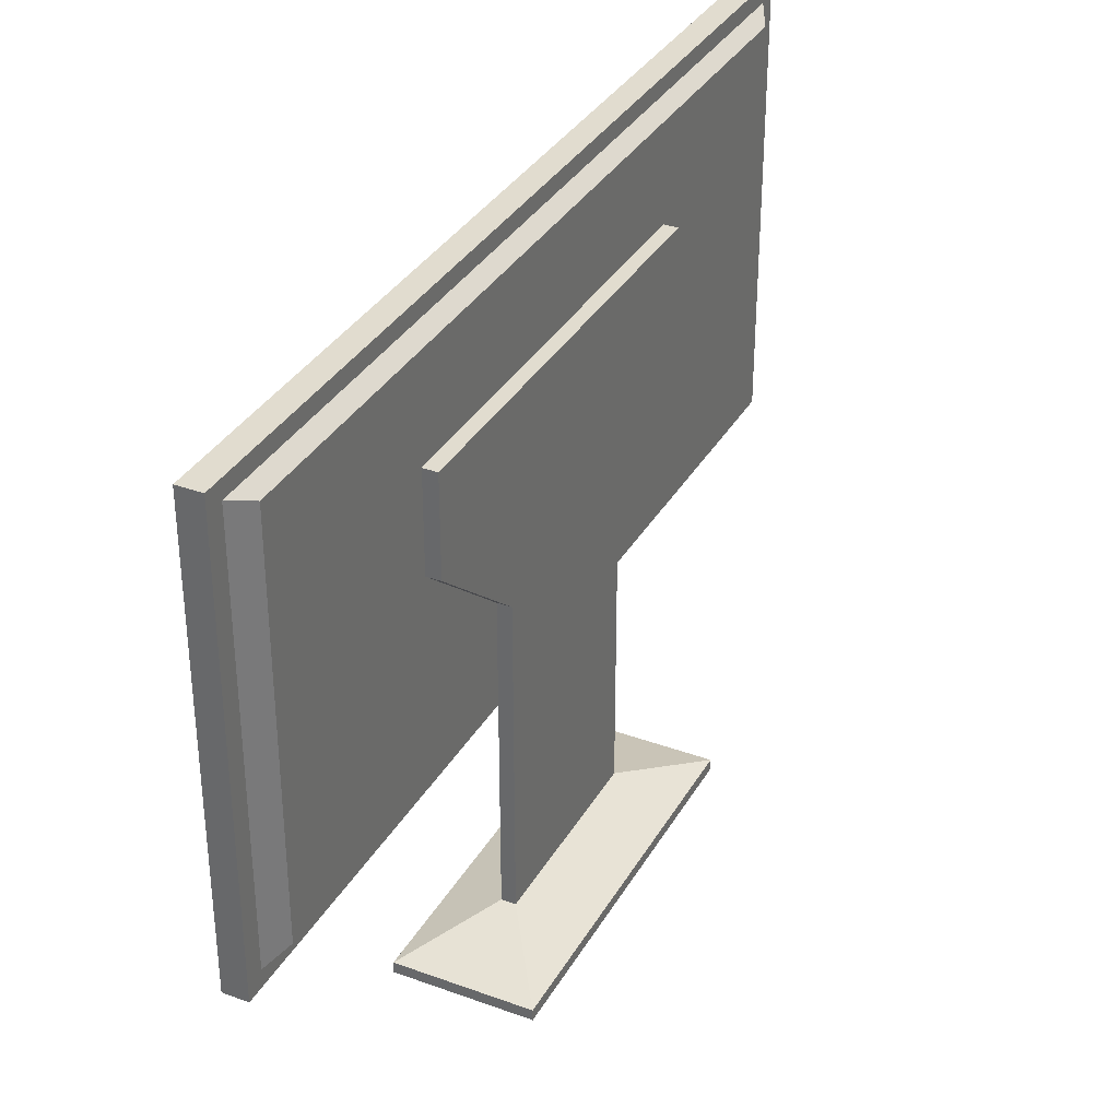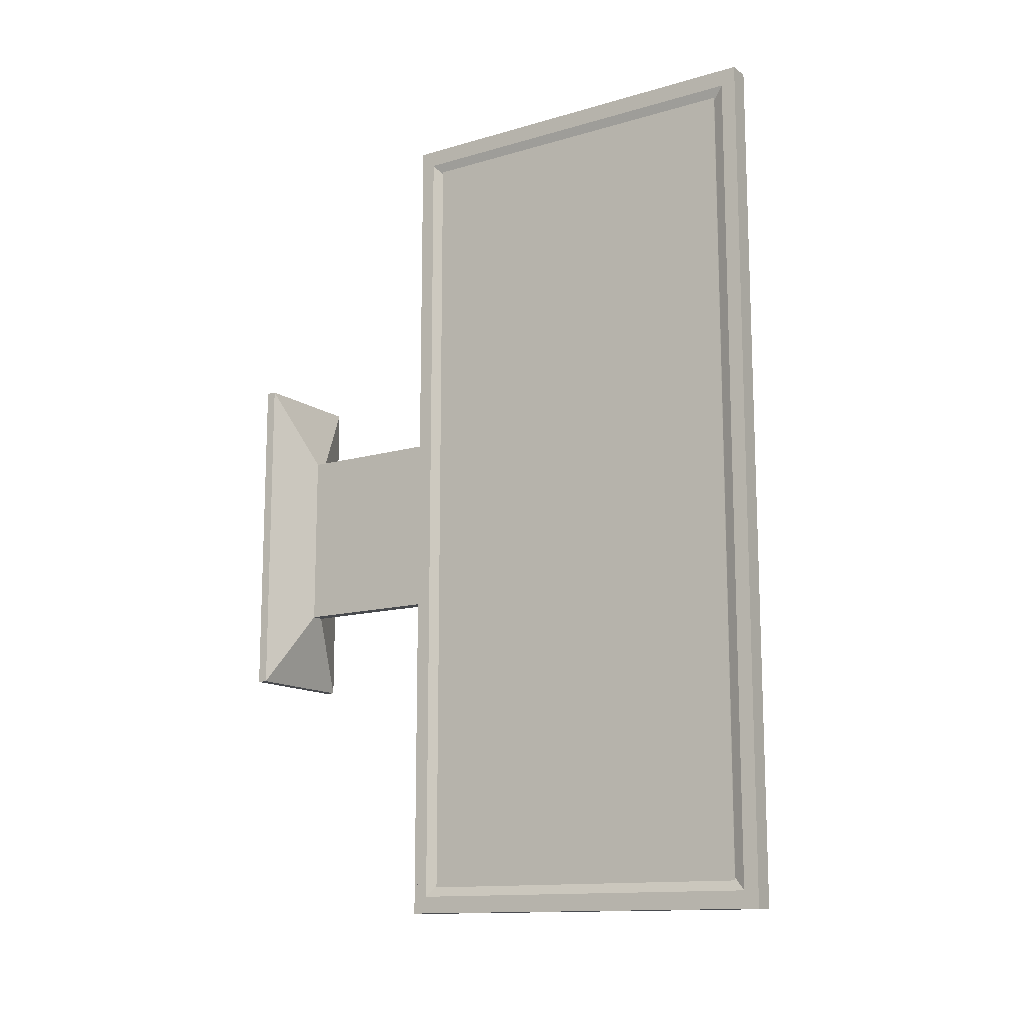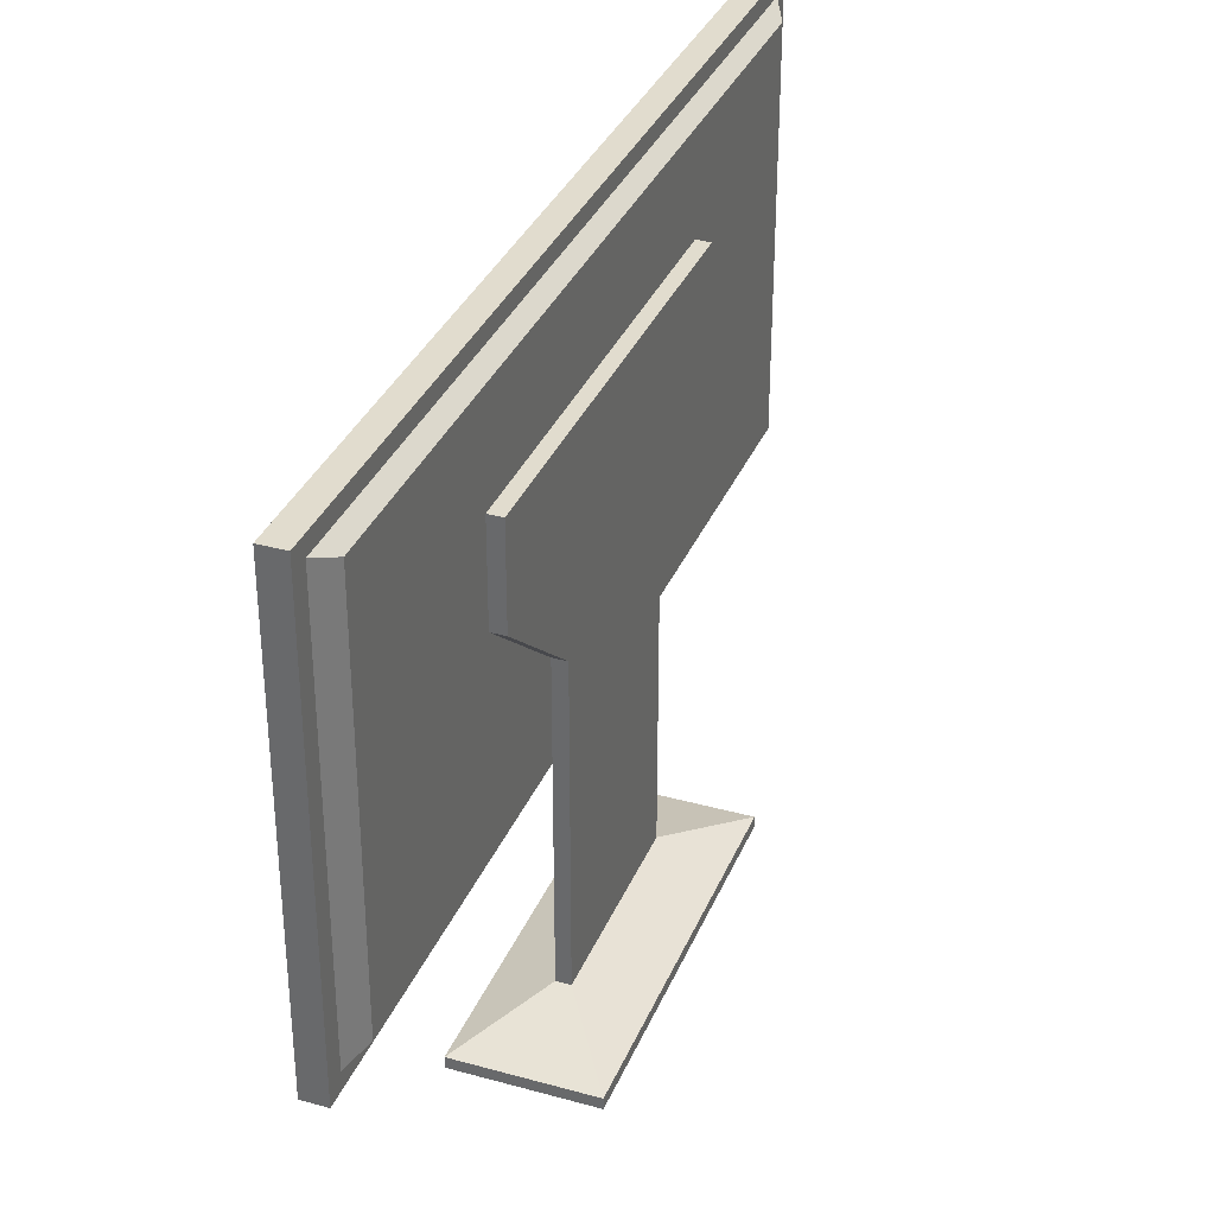
<metadata>
{"format":"obj","ext":"obj","renderer":"f3d","projection":"perspective","resolution":1024,"background":"white","views":[{"elev":34.3,"azim":-153.9,"up":"+Y"},{"elev":-13.3,"azim":123.5,"up":"+Z"},{"elev":34.1,"azim":-159.5,"up":"+Y"}]}
</metadata>
<code>
o Cylinder.002
v 0.01671 -0.957 -1.941
v 0.02548 -0.957 -1.941
v 0.02548 -0.9579 -1.94
v 0.01671 -0.9579 -1.94
v 0.02548 -0.9587 -1.939
v 0.01671 -0.9587 -1.939
v 0.02548 -0.9594 -1.938
v 0.01671 -0.9594 -1.938
v 0.02548 -0.9601 -1.936
v 0.01671 -0.9601 -1.936
v 0.02548 -0.9606 -1.934
v 0.01671 -0.9606 -1.934
v 0.02548 -0.9611 -1.931
v 0.01671 -0.9611 -1.931
v 0.02548 -0.9613 -1.928
v 0.01671 -0.9613 -1.928
v 0.02548 -0.9614 -1.925
v 0.01671 -0.9614 -1.925
v 0.02548 -0.9613 -1.922
v 0.01671 -0.9613 -1.922
v 0.02548 -0.9611 -1.919
v 0.01671 -0.9611 -1.919
v 0.02548 -0.9606 -1.916
v 0.01671 -0.9606 -1.916
v 0.02548 -0.9601 -1.913
v 0.01671 -0.9601 -1.913
v 0.02548 -0.9594 -1.911
v 0.01671 -0.9594 -1.911
v 0.02548 -0.9587 -1.91
v 0.01671 -0.9587 -1.91
v 0.02548 -0.9579 -1.909
v 0.01671 -0.9579 -1.909
v 0.02548 -0.957 -1.909
v 0.01671 -0.957 -1.909
v 0.02548 -0.9561 -1.909
v 0.01671 -0.9561 -1.909
v 0.02548 -0.9553 -1.91
v 0.01671 -0.9553 -1.91
v 0.02548 -0.9546 -1.911
v 0.01671 -0.9546 -1.911
v 0.02548 -0.9539 -1.913
v 0.01671 -0.9539 -1.913
v 0.02548 -0.9534 -1.916
v 0.01671 -0.9534 -1.916
v 0.02548 -0.9529 -1.919
v 0.01671 -0.9529 -1.919
v 0.02548 -0.9527 -1.922
v 0.01671 -0.9527 -1.922
v 0.02548 -0.9526 -1.925
v 0.01671 -0.9526 -1.925
v 0.02548 -0.9527 -1.928
v 0.01671 -0.9527 -1.928
v 0.02548 -0.9529 -1.931
v 0.01671 -0.9529 -1.931
v 0.02548 -0.9534 -1.934
v 0.01671 -0.9534 -1.934
v 0.02548 -0.9539 -1.936
v 0.01671 -0.9539 -1.936
v 0.02548 -0.9546 -1.938
v 0.01671 -0.9546 -1.938
v 0.02548 -0.9553 -1.939
v 0.01671 -0.9553 -1.939
v 0.02548 -0.9561 -1.94
v 0.01671 -0.9561 -1.94
f 1 2 3 4
f 4 3 5 6
f 6 5 7 8
f 8 7 9 10
f 10 9 11 12
f 12 11 13 14
f 14 13 15 16
f 16 15 17 18
f 18 17 19 20
f 20 19 21 22
f 22 21 23 24
f 24 23 25 26
f 26 25 27 28
f 28 27 29 30
f 30 29 31 32
f 32 31 33 34
f 34 33 35 36
f 36 35 37 38
f 38 37 39 40
f 40 39 41 42
f 42 41 43 44
f 44 43 45 46
f 46 45 47 48
f 48 47 49 50
f 50 49 51 52
f 52 51 53 54
f 54 53 55 56
f 56 55 57 58
f 58 57 59 60
f 60 59 61 62
f 3 2 63 61 59 57 55 53 51 49 47 45 43 41 39 37 35 33 31 29 27 25 23 21 19 17 15 13 11 9 7 5
f 62 61 63 64
f 64 63 2 1
f 1 4 6 8 10 12 14 16 18 20 22 24 26 28 30 32 34 36 38 40 42 44 46 48 50 52 54 56 58 60 62 64
o Cylinder
v 0.01671 -0.957 -2.03
v 0.02548 -0.957 -2.03
v 0.02548 -0.9579 -2.029
v 0.01671 -0.9579 -2.029
v 0.02548 -0.9587 -2.029
v 0.01671 -0.9587 -2.029
v 0.02548 -0.9594 -2.029
v 0.01671 -0.9594 -2.029
v 0.02548 -0.9601 -2.028
v 0.01671 -0.9601 -2.028
v 0.02548 -0.9606 -2.028
v 0.01671 -0.9606 -2.028
v 0.02548 -0.9611 -2.027
v 0.01671 -0.9611 -2.027
v 0.02548 -0.9613 -2.026
v 0.01671 -0.9613 -2.026
v 0.02548 -0.9614 -2.025
v 0.01671 -0.9614 -2.025
v 0.02548 -0.9613 -2.024
v 0.01671 -0.9613 -2.024
v 0.02548 -0.9611 -2.023
v 0.01671 -0.9611 -2.023
v 0.02548 -0.9606 -2.023
v 0.01671 -0.9606 -2.023
v 0.02548 -0.9601 -2.022
v 0.01671 -0.9601 -2.022
v 0.02548 -0.9594 -2.021
v 0.01671 -0.9594 -2.021
v 0.02548 -0.9587 -2.021
v 0.01671 -0.9587 -2.021
v 0.02548 -0.9579 -2.021
v 0.01671 -0.9579 -2.021
v 0.02548 -0.957 -2.021
v 0.01671 -0.957 -2.021
v 0.02548 -0.9561 -2.021
v 0.01671 -0.9561 -2.021
v 0.02548 -0.9553 -2.021
v 0.01671 -0.9553 -2.021
v 0.02548 -0.9546 -2.021
v 0.01671 -0.9546 -2.021
v 0.02548 -0.9539 -2.022
v 0.01671 -0.9539 -2.022
v 0.02548 -0.9534 -2.023
v 0.01671 -0.9534 -2.023
v 0.02548 -0.9529 -2.023
v 0.01671 -0.9529 -2.023
v 0.02548 -0.9527 -2.024
v 0.01671 -0.9527 -2.024
v 0.02548 -0.9526 -2.025
v 0.01671 -0.9526 -2.025
v 0.02548 -0.9527 -2.026
v 0.01671 -0.9527 -2.026
v 0.02548 -0.9529 -2.027
v 0.01671 -0.9529 -2.027
v 0.02548 -0.9534 -2.028
v 0.01671 -0.9534 -2.028
v 0.02548 -0.9539 -2.028
v 0.01671 -0.9539 -2.028
v 0.02548 -0.9546 -2.029
v 0.01671 -0.9546 -2.029
v 0.02548 -0.9553 -2.029
v 0.01671 -0.9553 -2.029
v 0.02548 -0.9561 -2.029
v 0.01671 -0.9561 -2.029
f 65 66 67 68
f 68 67 69 70
f 70 69 71 72
f 72 71 73 74
f 74 73 75 76
f 76 75 77 78
f 78 77 79 80
f 80 79 81 82
f 82 81 83 84
f 84 83 85 86
f 86 85 87 88
f 88 87 89 90
f 90 89 91 92
f 92 91 93 94
f 94 93 95 96
f 96 95 97 98
f 98 97 99 100
f 100 99 101 102
f 102 101 103 104
f 104 103 105 106
f 106 105 107 108
f 108 107 109 110
f 110 109 111 112
f 112 111 113 114
f 114 113 115 116
f 116 115 117 118
f 118 117 119 120
f 120 119 121 122
f 122 121 123 124
f 124 123 125 126
f 67 66 127 125 123 121 119 117 115 113 111 109 107 105 103 101 99 97 95 93 91 89 87 85 83 81 79 77 75 73 71 69
f 126 125 127 128
f 128 127 66 65
f 65 68 70 72 74 76 78 80 82 84 86 88 90 92 94 96 98 100 102 104 106 108 110 112 114 116 118 120 122 124 126 128
o Cube.001_Cube.002
v -0.009798 0.8471 1.961
v -0.009798 0.8471 -1.961
v -0.009798 -0.8471 -1.961
v -0.009798 -0.8471 1.961
v 0.009798 0.8471 -1.961
v 0.009798 -0.8471 -1.961
v 0.009798 0.8471 1.961
v 0.009798 -0.8471 1.961
f 129 130 131 132
f 130 133 134 131
f 133 135 136 134
f 135 129 132 136
f 132 131 134 136
f 135 133 130 129
o Cylinder.001
v 0.01671 -0.957 -1.979
v 0.02548 -0.957 -1.979
v 0.02548 -0.9579 -1.979
v 0.01671 -0.9579 -1.979
v 0.02548 -0.9587 -1.978
v 0.01671 -0.9587 -1.978
v 0.02548 -0.9594 -1.976
v 0.01671 -0.9594 -1.976
v 0.02548 -0.9601 -1.974
v 0.01671 -0.9601 -1.974
v 0.02548 -0.9606 -1.972
v 0.01671 -0.9606 -1.972
v 0.02548 -0.9611 -1.969
v 0.01671 -0.9611 -1.969
v 0.02548 -0.9613 -1.966
v 0.01671 -0.9613 -1.966
v 0.02548 -0.9614 -1.963
v 0.01671 -0.9614 -1.963
v 0.02548 -0.9613 -1.96
v 0.01671 -0.9613 -1.96
v 0.02548 -0.9611 -1.957
v 0.01671 -0.9611 -1.957
v 0.02548 -0.9606 -1.954
v 0.01671 -0.9606 -1.954
v 0.02548 -0.9601 -1.952
v 0.01671 -0.9601 -1.952
v 0.02548 -0.9594 -1.95
v 0.01671 -0.9594 -1.95
v 0.02548 -0.9587 -1.948
v 0.01671 -0.9587 -1.948
v 0.02548 -0.9579 -1.947
v 0.01671 -0.9579 -1.947
v 0.02548 -0.957 -1.947
v 0.01671 -0.957 -1.947
v 0.02548 -0.9561 -1.947
v 0.01671 -0.9561 -1.947
v 0.02548 -0.9553 -1.948
v 0.01671 -0.9553 -1.948
v 0.02548 -0.9546 -1.95
v 0.01671 -0.9546 -1.95
v 0.02548 -0.9539 -1.952
v 0.01671 -0.9539 -1.952
v 0.02548 -0.9534 -1.954
v 0.01671 -0.9534 -1.954
v 0.02548 -0.9529 -1.957
v 0.01671 -0.9529 -1.957
v 0.02548 -0.9527 -1.96
v 0.01671 -0.9527 -1.96
v 0.02548 -0.9526 -1.963
v 0.01671 -0.9526 -1.963
v 0.02548 -0.9527 -1.966
v 0.01671 -0.9527 -1.966
v 0.02548 -0.9529 -1.969
v 0.01671 -0.9529 -1.969
v 0.02548 -0.9534 -1.972
v 0.01671 -0.9534 -1.972
v 0.02548 -0.9539 -1.974
v 0.01671 -0.9539 -1.974
v 0.02548 -0.9546 -1.976
v 0.01671 -0.9546 -1.976
v 0.02548 -0.9553 -1.978
v 0.01671 -0.9553 -1.978
v 0.02548 -0.9561 -1.979
v 0.01671 -0.9561 -1.979
f 137 138 139 140
f 140 139 141 142
f 142 141 143 144
f 144 143 145 146
f 146 145 147 148
f 148 147 149 150
f 150 149 151 152
f 152 151 153 154
f 154 153 155 156
f 156 155 157 158
f 158 157 159 160
f 160 159 161 162
f 162 161 163 164
f 164 163 165 166
f 166 165 167 168
f 168 167 169 170
f 170 169 171 172
f 172 171 173 174
f 174 173 175 176
f 176 175 177 178
f 178 177 179 180
f 180 179 181 182
f 182 181 183 184
f 184 183 185 186
f 186 185 187 188
f 188 187 189 190
f 190 189 191 192
f 192 191 193 194
f 194 193 195 196
f 196 195 197 198
f 139 138 199 197 195 193 191 189 187 185 183 181 179 177 175 173 171 169 167 165 163 161 159 157 155 153 151 149 147 145 143 141
f 198 197 199 200
f 200 199 138 137
f 137 140 142 144 146 148 150 152 154 156 158 160 162 164 166 168 170 172 174 176 178 180 182 184 186 188 190 192 194 196 198 200
o Cube_Cube.001
v -0.07974 -0.9006 -2.002
v -0.07974 -0.9006 -2.086
v -0.07974 -0.9735 -2.086
v -0.07974 -0.9735 -2.002
v 0.02527 -0.9006 -2.086
v 0.02527 -0.9735 -2.086
v 0.02527 -0.9735 -2.002
v 0.02527 0.9735 -2.002
v 0.02527 0.9735 -2.086
v -0.07974 0.9735 -2.086
v -0.07974 0.9735 -2.002
v -0.07974 -0.9006 -1.001
v -0.07974 -0.9735 -1.001
v 0.02527 0.9008 -2.086
v -0.07974 0.9008 -2.086
v -0.07974 0.9008 -2.002
v 0.02527 -0.9735 -1.001
v 0.02527 0.9735 -1.001
v -0.07974 0.9735 -1.001
v -0.07974 -0.4503 -2.086
v 0.02527 -0.4503 -2.086
v -0.07974 -0.4503 -2.002
v -0.07974 0.9008 -1.001
v 0.02527 0.9735 0
v 0.02527 0.9008 0
v 0.02527 0.9008 -1.001
v 0.02527 -0.4503 -2.002
v 0.02527 -0.9006 -2.002
v 0.02527 0.9008 -2.002
v 0.02527 -0.9006 -1.001
v 0.02527 -0.9006 -0
v 0.02527 -0.9735 -0
v 0.002812 0.8404 0
v 0.002812 0.8404 -0.9677
v 0.002812 -0.8402 -1.935
v 0.002812 -0.8402 -0.9677
v 0.02527 0.4505 -2.002
v 0.002812 0.8404 -1.935
v 0.002812 0.4203 -1.935
v -0.07974 0.9008 1.001
v -0.07974 0.9008 0
v -0.1367 0.8526 0
v -0.1367 0.8526 0.9477
v -0.07974 -0.9006 2.002
v -0.07974 -0.9735 2.002
v -0.07974 -0.9735 2.086
v -0.07974 -0.9006 2.086
v 0.02527 -0.9735 2.086
v 0.02527 -0.9006 2.086
v 0.02527 -0.9735 2.002
v 0.02527 0.9735 2.002
v -0.07974 0.9735 2.002
v -0.07974 0.9735 2.086
v 0.02527 0.9735 2.086
v -0.07974 -0.9006 1.001
v -0.07974 -0.9735 1.001
v -0.07974 0.9008 2.086
v 0.02527 0.9008 2.086
v -0.07974 0.9008 2.002
v 0.02527 -0.9735 1.001
v 0.02527 0.9735 1.001
v -0.07974 0.9735 1.001
v -0.07974 -0.4503 2.086
v 0.02527 -0.4503 2.086
v -0.07974 -0.4503 2.002
v 0.02527 0.9008 1.001
v 0.02527 -0.9006 2.002
v 0.02527 -0.4503 2.002
v 0.02527 0.9008 2.002
v 0.02527 -0.9006 1.001
v 0.002812 0.8404 0.9677
v 0.002812 -0.8402 0.9677
v 0.002812 -0.8402 1.935
v 0.02527 0.4505 2.002
v 0.002812 0.4203 1.935
v 0.002812 0.8404 1.935
v -0.1367 -0.8525 1.895
v -0.1367 -0.8525 0.9477
v -0.1367 0.4264 -0.9477
v -0.1367 0.4264 0
v -0.1367 0.8526 -0.9477
v -0.1367 0.4264 0.9477
v -0.07974 -0.9006 -0
v -0.1367 -0.8525 -0
v -0.1367 -0.8525 -0.9477
v -0.1367 0.8526 -1.895
v -0.07974 0.4505 2.002
v -0.1367 0.8526 1.895
v -0.1367 0.4264 1.895
v -0.1367 -0.8525 -1.895
v -0.1367 -0.4262 -1.895
v -0.1367 0.4264 -1.895
v 0.002812 -0.8402 -0
v -0.07974 0.9735 0
v -0.07974 -0.9735 -0
v -0.1367 -0.4262 1.895
v -0.1367 9.4e-05 1.895
v -0.1367 9.4e-05 0.9477
v -0.1367 -0.4262 0.4428
v -0.1367 -0.4262 -0.4428
v -0.1367 9.4e-05 -0.9477
v -0.1367 9.4e-05 -1.895
v -0.07974 0.4505 -2.002
v -0.07974 9.4e-05 -2.002
v -0.07974 9.4e-05 2.002
v -0.1981 9.4e-05 -0.9477
v -0.1981 0.4264 -0.9477
v -0.1367 -0.4262 -0
v -0.1367 -1.817 -0
v -0.1367 -1.817 -0.4428
v 0.002812 -0.4201 1.935
v 0.002812 9.4e-05 1.935
v 0.02527 9.4e-05 2.002
v 0.02527 0.4505 2.086
v 0.02527 9.4e-05 2.086
v -0.07974 9.4e-05 2.086
v -0.07974 0.4505 2.086
v 0.02527 9.4e-05 -2.002
v 0.002812 9.4e-05 -1.935
v 0.002812 -0.4201 -1.935
v 0.02527 0.4505 -2.086
v 0.02527 9.4e-05 -2.086
v -0.07974 0.4505 -2.086
v -0.07974 9.4e-05 -2.086
v -0.1981 0.4264 0
v -0.1981 -0.4262 -0.4428
v -0.1981 -0.4262 0.4428
v -0.1981 9.4e-05 0.9477
v -0.1981 9.4e-05 0
v -0.1981 -0.4262 -0
v -0.1981 0.4264 0.9477
v -0.1981 -1.817 0.4428
v -0.1367 -1.817 0.4428
v -0.1981 -1.817 -0
v -0.1981 -1.817 -0.4428
v -0.4619 -1.93 -0.8274
v -0.4619 -1.93 -0
v 0.1271 -1.93 -0.8274
v -0.4619 -1.93 0.8274
v -0.4619 -1.979 -0
v -0.4619 -1.979 0.8274
v 0.1271 -1.93 0.8274
v 0.1271 -1.979 0.8274
v 0.1271 -1.93 -0
v 0.1271 -1.979 -0.8274
v 0.1271 -1.979 -0
v -0.4619 -1.979 -0.8274
f 201 202 203 204
f 202 205 206 203
f 204 203 206 207
f 208 209 210 211
f 212 201 204 213
f 210 209 214 215
f 211 210 215 216
f 213 204 207 217
f 218 208 211 219
f 220 221 205 202
f 222 220 202 201
f 219 211 216 223
f 218 224 225 226
f 221 227 228 205
f 209 208 229 214
f 230 231 232 217
f 205 228 207 206
f 226 225 233 234
f 230 228 235 236
f 237 229 238 239
f 240 241 242 243
f 244 245 246 247
f 247 246 248 249
f 245 250 248 246
f 251 252 253 254
f 255 256 245 244
f 253 257 258 254
f 252 259 257 253
f 256 260 250 245
f 261 262 252 251
f 263 247 249 264
f 265 244 247 263
f 262 240 259 252
f 261 266 225 224
f 264 249 267 268
f 254 258 269 251
f 270 260 232 231
f 249 248 250 267
f 266 271 233 225
f 270 272 273 267
f 274 275 276 269
f 255 244 277 278
f 279 280 242 281
f 282 243 242 280
f 212 283 284 285
f 223 216 286 281
f 287 259 288 289
f 222 201 290 291
f 241 223 281 242
f 201 212 285 290
f 292 279 281 286
f 231 230 236 293
f 229 226 234 238
f 228 230 217 207
f 208 218 226 229
f 294 219 223 241
f 224 218 219 294
f 295 213 217 232
f 283 212 213 295
f 289 288 243 282
f 283 255 278 284
f 231 293 272 270
f 269 276 271 266
f 267 250 260 270
f 251 269 266 261
f 294 241 240 262
f 224 294 262 261
f 295 232 260 256
f 283 295 256 255
f 259 240 243 288
f 296 297 298 299
f 291 300 301 302
f 303 304 302 292
f 265 305 297 296
f 279 301 306 307
f 300 308 309 310
f 268 311 312 313
f 314 315 313 274
f 287 305 316 317
f 317 316 315 314
f 227 318 319 320
f 321 237 318 322
f 303 323 324 304
f 323 321 322 324
f 215 214 321 323
f 216 215 323 303
f 214 229 237 321
f 257 317 314 258
f 259 287 317 257
f 258 314 274 269
f 216 303 292 286
f 297 289 282 298
f 302 301 279 292
f 305 287 289 297
f 280 279 307 325
f 301 300 326 306
f 313 312 275 274
f 318 237 239 319
f 228 227 320 235
f 267 273 311 268
f 285 284 308 300
f 278 299 308 284
f 244 265 296 277
f 290 285 300 291
f 277 296 299 278
f 304 222 291 302
f 315 264 268 313
f 305 265 263 316
f 316 263 264 315
f 322 318 227 221
f 304 324 220 222
f 324 322 221 220
f 327 328 329 330
f 326 330 329 306
f 328 331 325 329
f 306 329 325 307
f 299 298 328 327
f 298 282 331 328
f 299 327 332 333
f 282 280 325 331
f 334 335 336 337
f 335 310 338 336
f 330 326 335 334
f 326 300 310 335
f 327 330 334 332
f 308 299 333 309
f 339 337 340 341
f 342 339 341 343
f 310 309 344 338
f 333 332 339 342
f 332 334 337 339
f 309 333 342 344
f 345 346 340 347
f 346 343 341 340
f 344 342 343 346
f 336 338 345 347
f 337 336 347 340
f 338 344 346 345
o Cylinder.003
v 0.01671 -0.957 -1.901
v 0.02548 -0.957 -1.901
v 0.02548 -0.9579 -1.901
v 0.01671 -0.9579 -1.901
v 0.02548 -0.9587 -1.9
v 0.01671 -0.9587 -1.9
v 0.02548 -0.9594 -1.899
v 0.01671 -0.9594 -1.899
v 0.02548 -0.9601 -1.897
v 0.01671 -0.9601 -1.897
v 0.02548 -0.9606 -1.894
v 0.01671 -0.9606 -1.894
v 0.02548 -0.9611 -1.892
v 0.01671 -0.9611 -1.892
v 0.02548 -0.9613 -1.889
v 0.01671 -0.9613 -1.889
v 0.02548 -0.9614 -1.885
v 0.01671 -0.9614 -1.885
v 0.02548 -0.9613 -1.882
v 0.01671 -0.9613 -1.882
v 0.02548 -0.9611 -1.879
v 0.01671 -0.9611 -1.879
v 0.02548 -0.9606 -1.877
v 0.01671 -0.9606 -1.877
v 0.02548 -0.9601 -1.874
v 0.01671 -0.9601 -1.874
v 0.02548 -0.9594 -1.872
v 0.01671 -0.9594 -1.872
v 0.02548 -0.9587 -1.871
v 0.01671 -0.9587 -1.871
v 0.02548 -0.9579 -1.87
v 0.01671 -0.9579 -1.87
v 0.02548 -0.957 -1.87
v 0.01671 -0.957 -1.87
v 0.02548 -0.9561 -1.87
v 0.01671 -0.9561 -1.87
v 0.02548 -0.9553 -1.871
v 0.01671 -0.9553 -1.871
v 0.02548 -0.9546 -1.872
v 0.01671 -0.9546 -1.872
v 0.02548 -0.9539 -1.874
v 0.01671 -0.9539 -1.874
v 0.02548 -0.9534 -1.877
v 0.01671 -0.9534 -1.877
v 0.02548 -0.9529 -1.879
v 0.01671 -0.9529 -1.879
v 0.02548 -0.9527 -1.882
v 0.01671 -0.9527 -1.882
v 0.02548 -0.9526 -1.885
v 0.01671 -0.9526 -1.885
v 0.02548 -0.9527 -1.889
v 0.01671 -0.9527 -1.889
v 0.02548 -0.9529 -1.892
v 0.01671 -0.9529 -1.892
v 0.02548 -0.9534 -1.894
v 0.01671 -0.9534 -1.894
v 0.02548 -0.9539 -1.897
v 0.01671 -0.9539 -1.897
v 0.02548 -0.9546 -1.899
v 0.01671 -0.9546 -1.899
v 0.02548 -0.9553 -1.9
v 0.01671 -0.9553 -1.9
v 0.02548 -0.9561 -1.901
v 0.01671 -0.9561 -1.901
f 348 349 350 351
f 351 350 352 353
f 353 352 354 355
f 355 354 356 357
f 357 356 358 359
f 359 358 360 361
f 361 360 362 363
f 363 362 364 365
f 365 364 366 367
f 367 366 368 369
f 369 368 370 371
f 371 370 372 373
f 373 372 374 375
f 375 374 376 377
f 377 376 378 379
f 379 378 380 381
f 381 380 382 383
f 383 382 384 385
f 385 384 386 387
f 387 386 388 389
f 389 388 390 391
f 391 390 392 393
f 393 392 394 395
f 395 394 396 397
f 397 396 398 399
f 399 398 400 401
f 401 400 402 403
f 403 402 404 405
f 405 404 406 407
f 407 406 408 409
f 350 349 410 408 406 404 402 400 398 396 394 392 390 388 386 384 382 380 378 376 374 372 370 368 366 364 362 360 358 356 354 352
f 409 408 410 411
f 411 410 349 348
f 348 351 353 355 357 359 361 363 365 367 369 371 373 375 377 379 381 383 385 387 389 391 393 395 397 399 401 403 405 407 409 411

</code>
